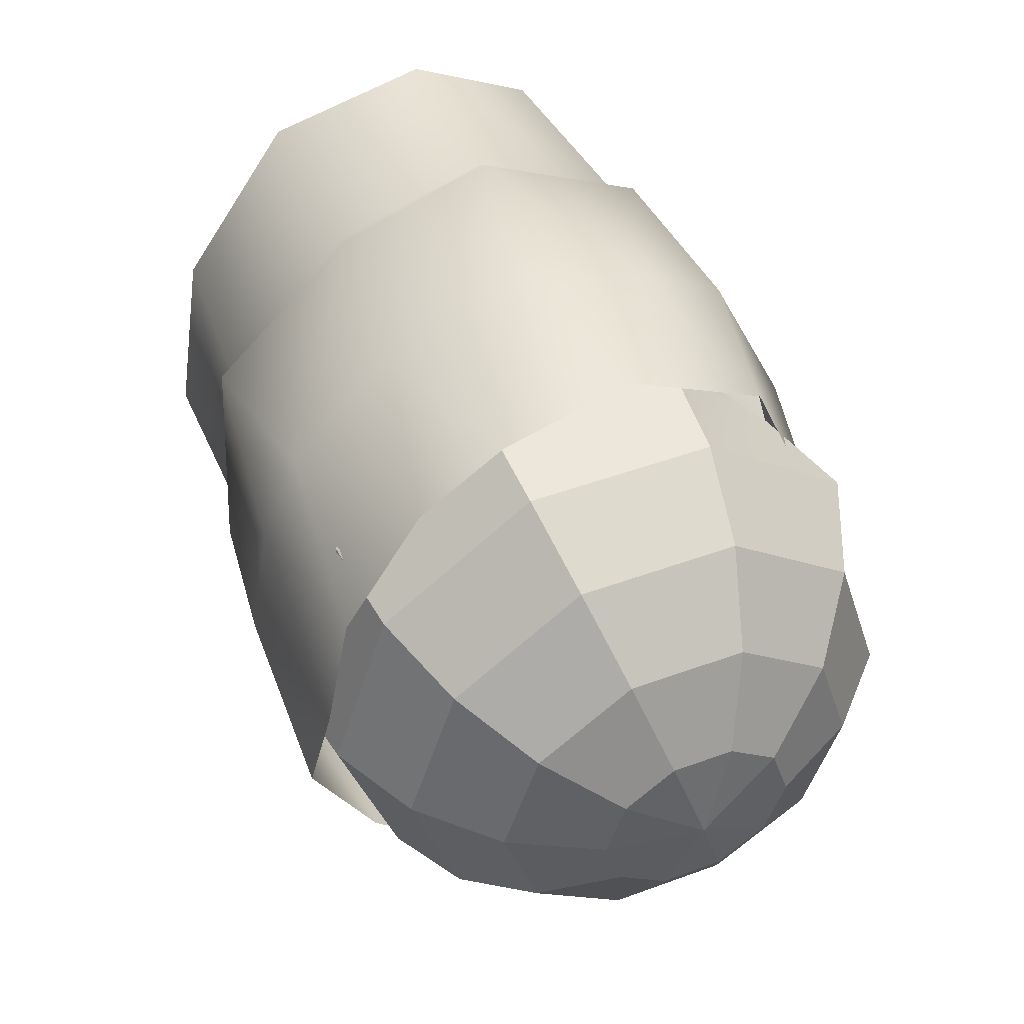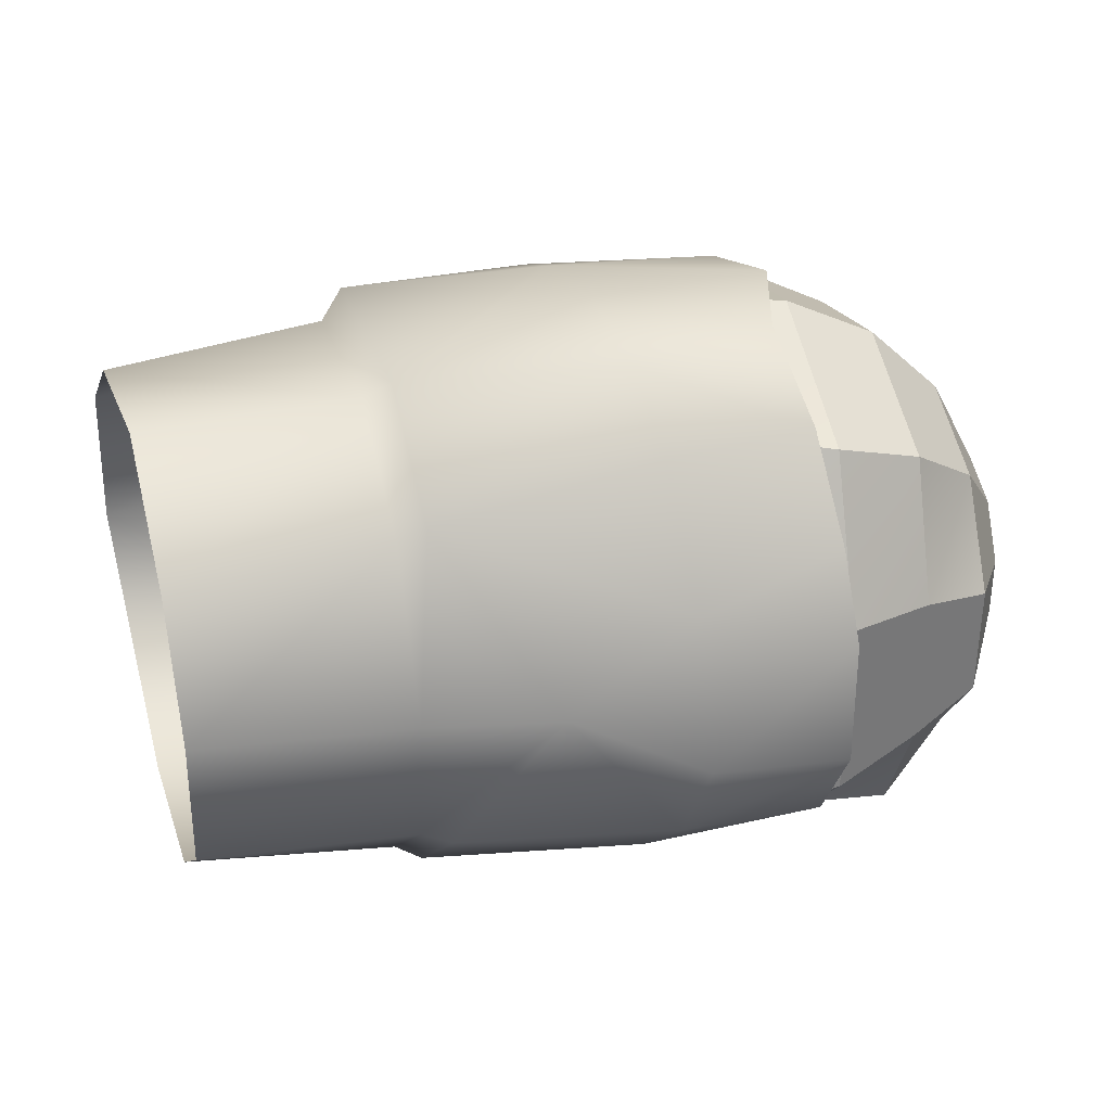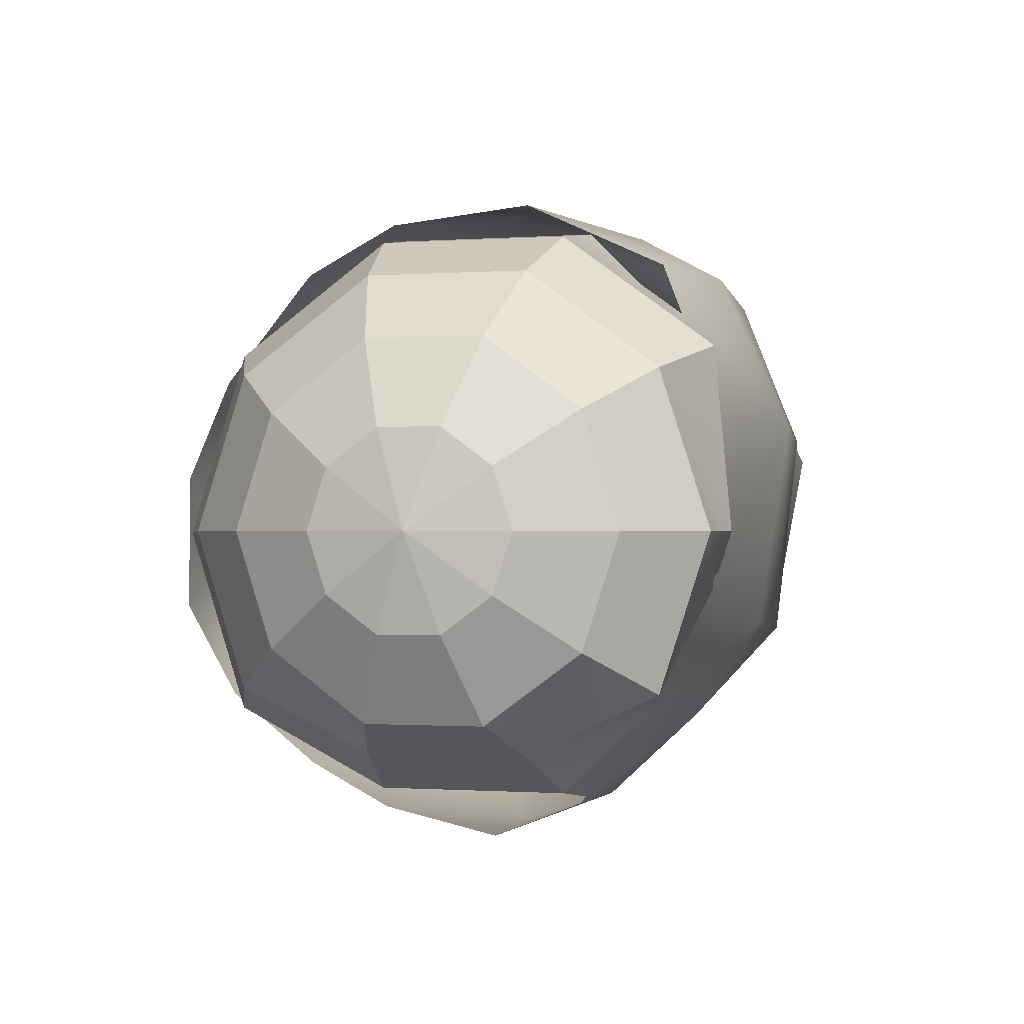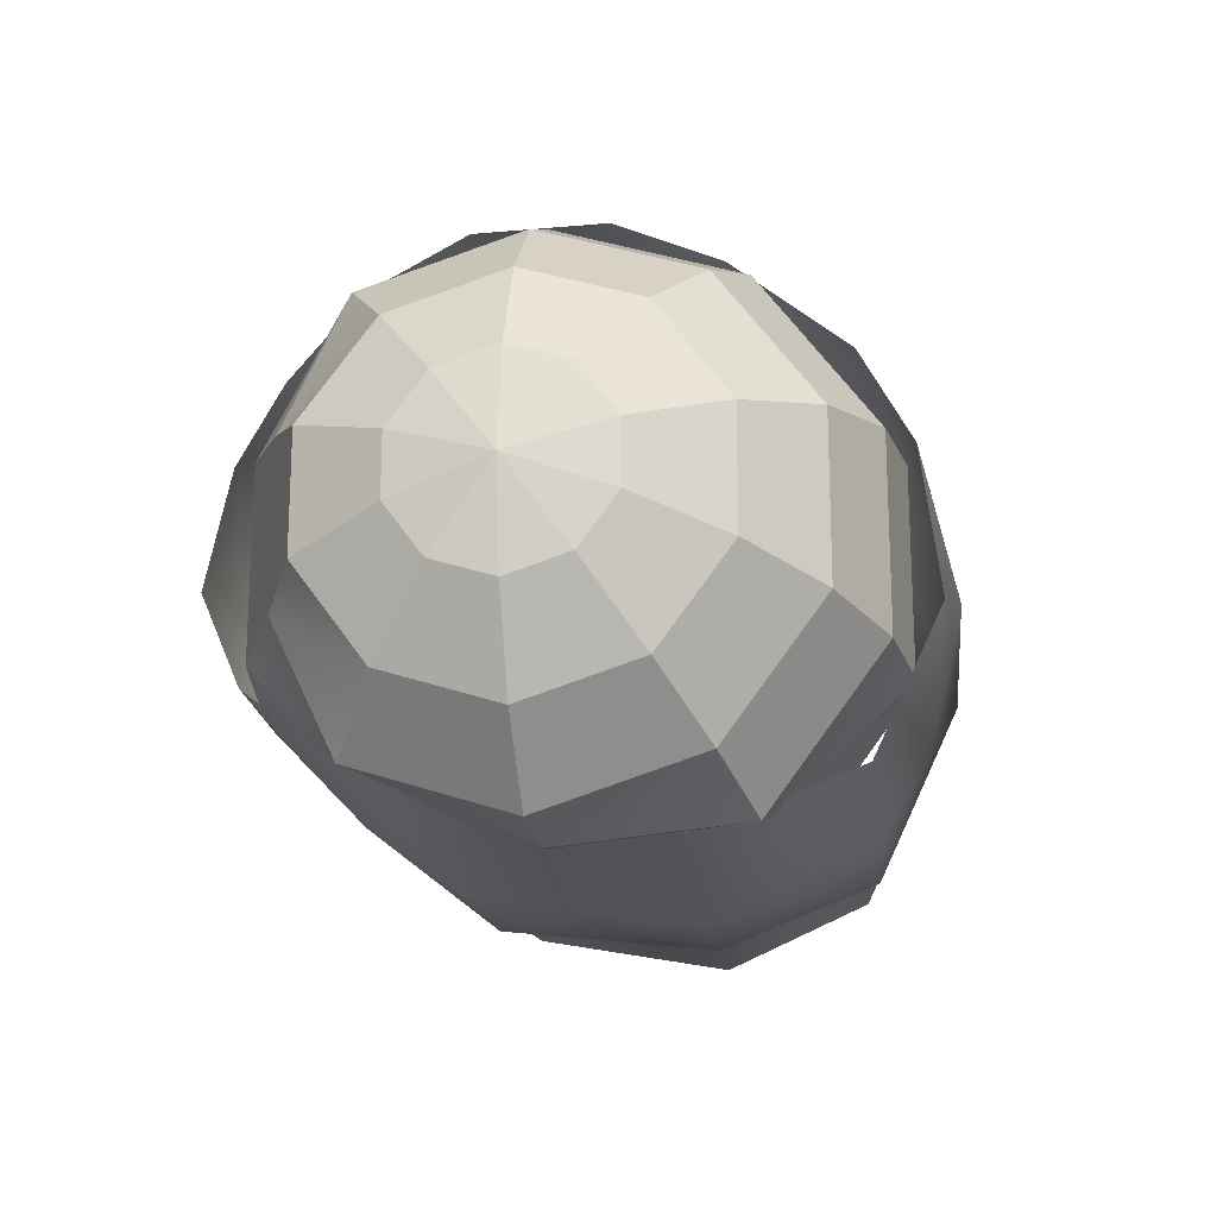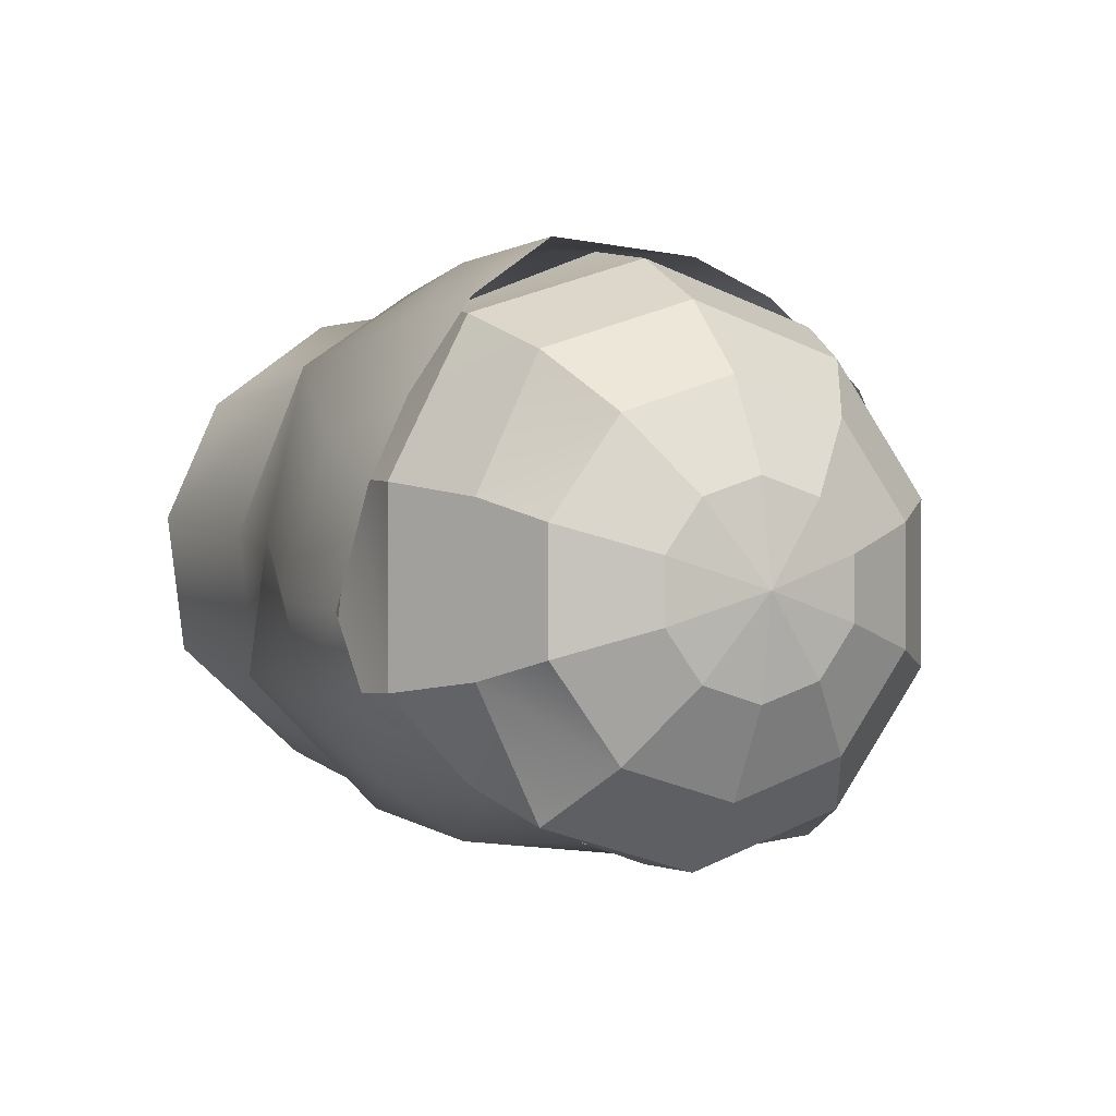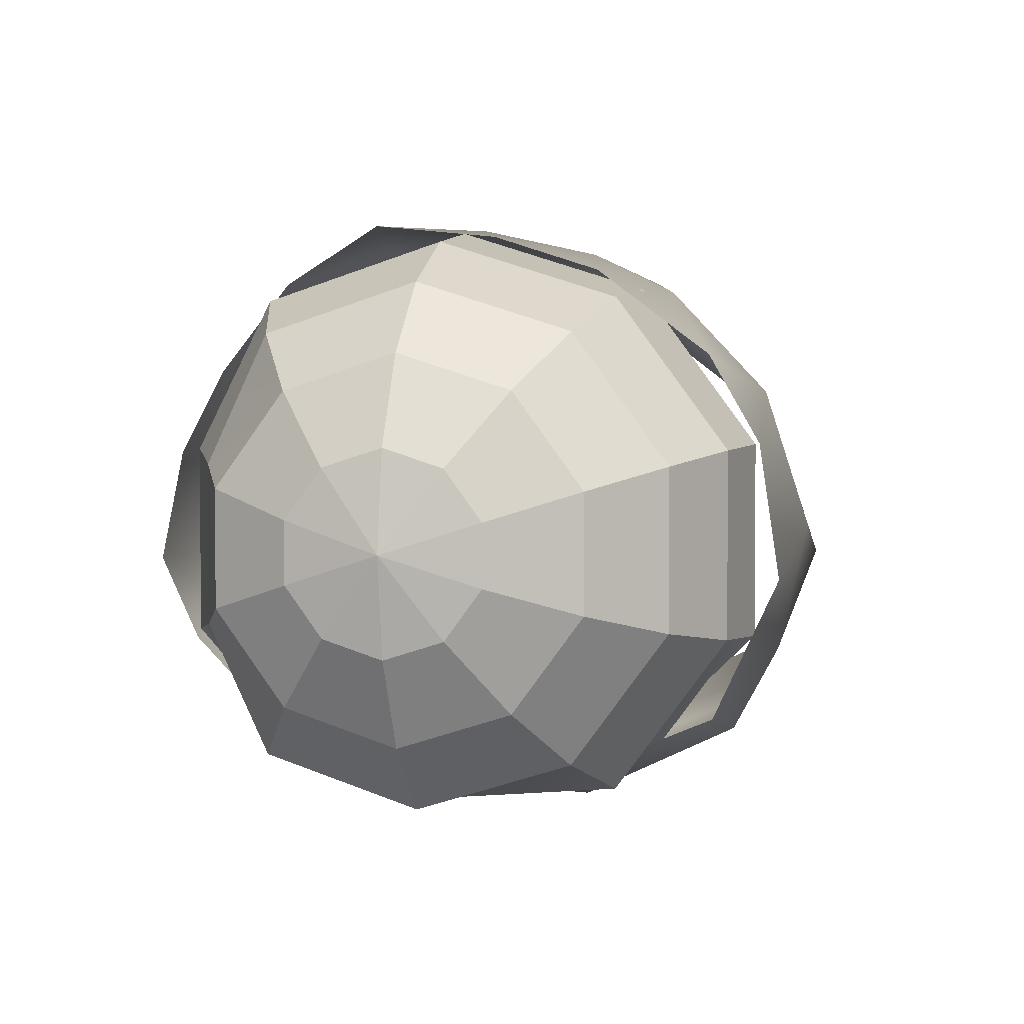
<metadata>
{"format":"obj","ext":"obj","renderer":"f3d","projection":"perspective","resolution":1024,"background":"white","views":[{"elev":47.5,"azim":-112.4,"up":"+Z"},{"elev":34.9,"azim":168.0,"up":"+Y"},{"elev":-0.7,"azim":-74.6,"up":"+Z"},{"elev":-18.9,"azim":-81.7,"up":"+Y"},{"elev":1.0,"azim":-116.8,"up":"+Y"},{"elev":2.6,"azim":-76.8,"up":"+Y"}]}
</metadata>
<code>
g default
v -0.007509 0.06892 -0.01295
v -0.01383 0.07706 -0.0379
v 0.03752 0.07588 -0.02227
v 0.03308 0.08237 -0.05145
v 0.08354 0.07513 -0.06884
v 0.02884 0.07784 -0.07815
v 0.08116 0.05495 -0.09949
v 0.02538 0.06274 -0.09447
v 0.02147 0.03357 -0.1166
v -0.0132 0.0434 -0.1105
v -0.01481 0.02304 -0.1209
v 0.001164 -0.04463 0.01524
v 0.002469 -0.008988 0.03181
v 0.04129 -0.03062 0.02728
v 0.04195 0.003115 0.03509
v 0.09133 -0.006909 0.03278
v 0.09037 0.03281 0.02
v 0.09749 -0.006971 0.02744
v 0.09668 0.03175 0.0166
v -0.002183 0.02542 0.02727
v -0.00425 0.04774 0.01473
v 0.04111 0.03876 0.02378
v 0.03917 0.06548 -0.001138
v 0.08785 0.07057 -0.01312
v 0.09385 0.06592 -0.02039
v 0.09031 0.07053 -0.06631
v 0.08793 0.05112 -0.09697
v -0.005442 0.08103 -0.07114
v 0.08936 -0.05683 -0.07745
v 0.08683 -0.02451 -0.1105
v 0.08268 -0.06079 -0.07879
v 0.07992 -0.02464 -0.1149
v 0.02929 -0.04771 -0.0996
v 0.0255 -0.0258 -0.1205
v -0.009231 -0.02579 -0.1192
v -0.01262 -0.004787 -0.1276
v 0.08648 0.01152 -0.1154
v 0.08973 -0.05047 0.01253
v 0.09604 -0.04665 0.008996
v 0.02061 -0.003365 -0.1274
v 0.05335 0.01139 -0.1197
v 0.03329 -0.06367 -0.07595
v -0.01167 -0.05956 -0.06569
v 0.03729 -0.07105 -0.0241
v -0.006126 -0.06043 -0.02277
v -0.00994 0.06606 -0.09365
v -0.01833 -0.04571 -0.09497
v 0.0932 -0.06329 -0.02758
v 0.08675 -0.06618 -0.02602
v 0.04036 -0.0523 0.01558
v 0.1518 -0.01065 0.02153
v 0.1508 0.03171 0.01241
v 0.1476 0.06193 -0.0264
v 0.1433 0.07049 -0.07041
v 0.1408 0.04752 -0.1027
v 0.1396 0.01584 -0.1174
v 0.14 -0.02059 -0.1127
v 0.1426 -0.05093 -0.07879
v 0.1463 -0.05936 -0.02983
v 0.1492 -0.04233 0.006925
v -0.06652 0.0204 -0.06643
v -0.06652 0.008138 -0.07547
v -0.06652 -0.00702 -0.07547
v -0.06652 -0.01928 -0.06643
v -0.06652 -0.02397 -0.0518
v -0.06652 -0.01928 -0.03717
v -0.06652 -0.00702 -0.02813
v -0.06652 0.008138 -0.02813
v -0.06652 0.0204 -0.03717
v -0.06652 0.02509 -0.0518
v -0.05508 0.0383 -0.07963
v -0.05508 0.01498 -0.09682
v -0.05508 -0.01386 -0.09682
v -0.05508 -0.03718 -0.07963
v -0.05508 -0.04609 -0.0518
v -0.05508 -0.03718 -0.02398
v -0.05508 -0.01386 -0.006782
v -0.05508 0.01498 -0.006782
v -0.05508 0.0383 -0.02398
v -0.05508 0.04721 -0.0518
v -0.03727 0.05251 -0.0901
v -0.03727 0.0204 -0.1054
v -0.03727 -0.01928 -0.1054
v -0.03727 -0.05139 -0.0901
v -0.03727 -0.06365 -0.0518
v -0.03727 -0.05139 -0.01351
v -0.03727 -0.01928 0.01016
v -0.03727 0.0204 0.01016
v -0.03727 0.05251 -0.01351
v -0.03727 0.06477 -0.0518
v -0.01482 0.06163 -0.09682
v -0.01482 0.02388 -0.1163
v -0.01482 -0.02277 -0.1163
v -0.01482 -0.04398 -0.09682
v -0.01482 -0.06466 -0.0518
v -0.01482 -0.06051 -0.006782
v -0.01482 -0.02277 0.02104
v -0.01482 0.02388 0.02104
v -0.01482 0.06163 -0.006782
v -0.01482 0.07604 -0.0518
v 0.01007 0.06477 -0.09076
v 0.01007 0.02509 -0.1144
v 0.01007 -0.02397 -0.12
v 0.01007 -0.04765 -0.09076
v 0.01007 -0.05874 -0.0518
v 0.01007 -0.05245 -0.004466
v 0.01007 -0.02397 0.02479
v 0.01007 0.02509 0.02479
v 0.01007 0.06477 -0.004466
v 0.01007 0.07993 -0.0518
v 0.03495 0.06163 -0.08844
v 0.03495 0.02388 -0.1096
v 0.03495 -0.02277 -0.1163
v 0.03495 -0.04796 -0.08844
v 0.03495 -0.06466 -0.0518
v 0.03495 -0.06051 -0.006782
v 0.03495 -0.02277 0.02104
v 0.03495 0.02388 0.02104
v 0.03495 0.06163 -0.006782
v 0.03495 0.07604 -0.0518
v 0.0574 0.05251 -0.0901
v 0.0574 0.0204 -0.1054
v 0.0574 -0.01928 -0.1054
v 0.0574 -0.04748 -0.0901
v 0.0574 -0.06365 -0.0518
v 0.0574 -0.05139 -0.01351
v 0.0574 -0.01928 0.01016
v 0.0574 0.0204 0.01016
v 0.0574 0.05251 -0.01351
v 0.0574 0.06477 -0.0518
v 0.07522 0.0383 -0.07963
v 0.07522 0.01498 -0.08844
v 0.07522 -0.01386 -0.08844
v 0.07522 -0.03718 -0.07963
v 0.07522 -0.04609 -0.0518
v 0.07522 -0.03718 -0.02398
v 0.07522 -0.01386 -0.006782
v 0.07522 0.01498 -0.006782
v 0.07522 0.0383 -0.02398
v 0.07522 0.04721 -0.0518
v 0.08666 0.0204 -0.06643
v 0.08666 0.008138 -0.07547
v 0.08666 -0.00702 -0.07547
v 0.08666 -0.01928 -0.06643
v 0.08666 -0.02397 -0.0518
v 0.08666 -0.01928 -0.03717
v 0.08666 -0.00702 -0.02813
v 0.08666 0.008138 -0.02813
v 0.08666 0.0204 -0.03717
v 0.08666 0.02509 -0.0518
v -0.07046 0.000559 -0.0518
v 0.0906 0.000559 -0.0518
g BowserCodoIzquierdo:polySurface42
f 3 2 1
f 4 2 3
f 5 4 3
f 6 4 5
f 7 6 5
f 8 6 7
f 9 8 7
f 10 8 9
f 11 10 9
f 14 13 12
f 15 13 14
f 16 15 14
f 17 15 16
f 18 17 16
f 19 17 18
f 51 19 18
f 52 19 51
f 22 21 20
f 23 21 22
f 17 23 22
f 24 23 17
f 25 24 17
f 5 24 25
f 26 5 25
f 27 5 26
f 55 27 26
f 56 27 55
f 4 28 2
f 6 28 4
f 31 30 29
f 32 30 31
f 33 32 31
f 34 32 33
f 35 34 33
f 36 34 35
f 27 7 5
f 37 7 27
f 56 37 27
f 30 37 56
f 57 30 56
f 29 30 57
f 58 29 57
f 23 1 21
f 3 1 23
f 24 3 23
f 5 3 24
f 38 16 14
f 18 16 38
f 39 18 38
f 51 18 39
f 60 51 39
f 40 36 11
f 34 36 40
f 41 34 40
f 32 34 41
f 30 32 41
f 9 40 11
f 41 40 9
f 7 41 9
f 37 41 7
f 15 20 13
f 44 43 42
f 45 43 44
f 12 45 44
f 42 33 31
f 47 33 42
f 43 47 42
f 47 35 33
f 59 29 58
f 48 29 59
f 60 48 59
f 39 48 60
f 48 31 29
f 49 31 48
f 39 49 48
f 38 49 39
f 53 25 52
f 26 25 53
f 54 26 53
f 55 26 54
f 44 50 12
f 38 50 44
f 49 38 44
f 15 22 20
f 17 22 15
f 6 46 28
f 8 46 6
f 50 14 12
f 38 14 50
f 19 25 17
f 52 25 19
f 31 44 42
f 49 44 31
f 46 8 10
f 37 30 41
f 61 71 62
f 71 72 62
f 62 72 63
f 72 73 63
f 63 73 64
f 73 74 64
f 64 74 65
f 74 75 65
f 65 75 66
f 75 76 66
f 66 76 67
f 76 77 67
f 67 77 68
f 77 78 68
f 68 78 69
f 78 79 69
f 69 79 70
f 79 80 70
f 70 80 61
f 80 71 61
f 72 71 82
f 71 81 82
f 72 82 73
f 82 83 73
f 73 83 74
f 83 84 74
f 74 84 75
f 84 85 75
f 75 85 76
f 85 86 76
f 76 86 77
f 86 87 77
f 77 87 78
f 87 88 78
f 78 88 79
f 88 89 79
f 79 89 80
f 89 90 80
f 80 90 71
f 90 81 71
f 82 81 92
f 81 91 92
f 82 92 83
f 92 93 83
f 84 83 94
f 83 93 94
f 85 84 95
f 84 94 95
f 85 95 86
f 95 96 86
f 86 96 87
f 96 97 87
f 87 97 88
f 97 98 88
f 88 98 89
f 98 99 89
f 89 99 90
f 99 100 90
f 90 100 81
f 100 91 81
f 92 91 102
f 91 101 102
f 92 102 93
f 102 103 93
f 93 103 94
f 103 104 94
f 94 104 95
f 104 105 95
f 95 105 96
f 105 106 96
f 96 106 97
f 106 107 97
f 97 107 98
f 107 108 98
f 98 108 99
f 108 109 99
f 99 109 100
f 109 110 100
f 91 100 101
f 100 110 101
f 101 111 102
f 111 112 102
f 103 102 113
f 102 112 113
f 103 113 104
f 113 114 104
f 104 114 105
f 114 115 105
f 106 105 116
f 105 115 116
f 107 106 117
f 106 116 117
f 107 117 108
f 117 118 108
f 108 118 109
f 118 119 109
f 109 119 110
f 119 120 110
f 110 120 101
f 120 111 101
f 111 121 112
f 121 122 112
f 113 112 123
f 112 122 123
f 113 123 114
f 123 124 114
f 115 114 125
f 114 124 125
f 116 115 126
f 115 125 126
f 116 126 117
f 126 127 117
f 117 127 118
f 127 128 118
f 118 128 119
f 128 129 119
f 119 129 120
f 129 130 120
f 120 130 111
f 130 121 111
f 121 131 122
f 131 132 122
f 122 132 123
f 132 133 123
f 124 123 134
f 123 133 134
f 125 124 135
f 124 134 135
f 125 135 126
f 135 136 126
f 126 136 127
f 136 137 127
f 127 137 128
f 137 138 128
f 128 138 129
f 138 139 129
f 129 139 130
f 139 140 130
f 130 140 121
f 140 131 121
f 131 141 132
f 141 142 132
f 132 142 133
f 142 143 133
f 134 133 144
f 133 143 144
f 134 144 135
f 144 145 135
f 135 145 136
f 145 146 136
f 136 146 137
f 146 147 137
f 137 147 138
f 147 148 138
f 138 148 139
f 148 149 139
f 139 149 140
f 149 150 140
f 140 150 131
f 150 141 131
f 62 151 61
f 63 151 62
f 64 151 63
f 65 151 64
f 66 151 65
f 67 151 66
f 68 151 67
f 69 151 68
f 70 151 69
f 61 151 70
f 141 152 142
f 142 152 143
f 143 152 144
f 144 152 145
f 145 152 146
f 146 152 147
f 147 152 148
f 148 152 149
f 149 152 150
f 150 152 141

</code>
